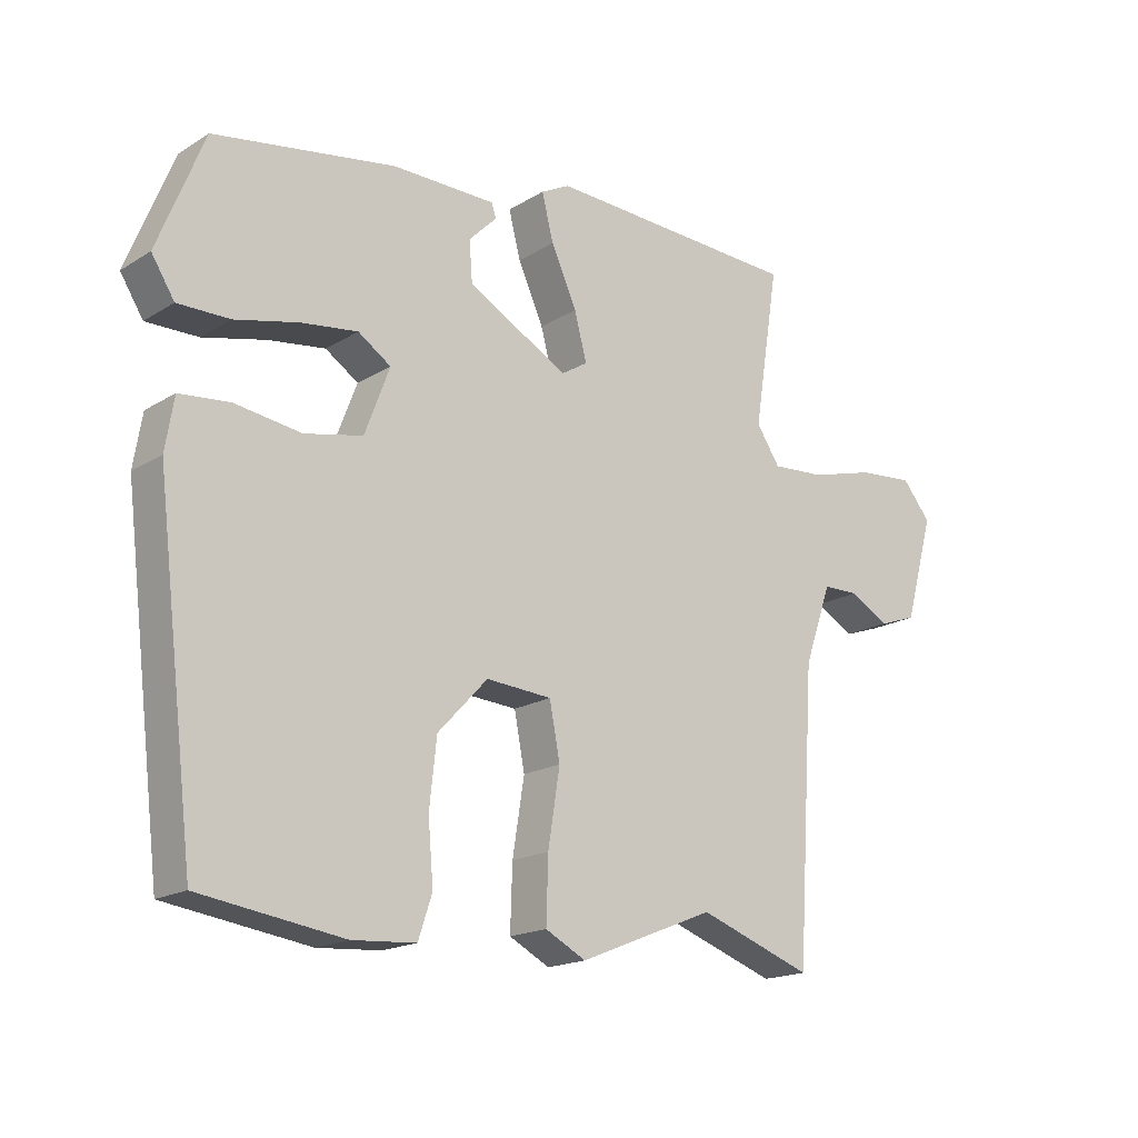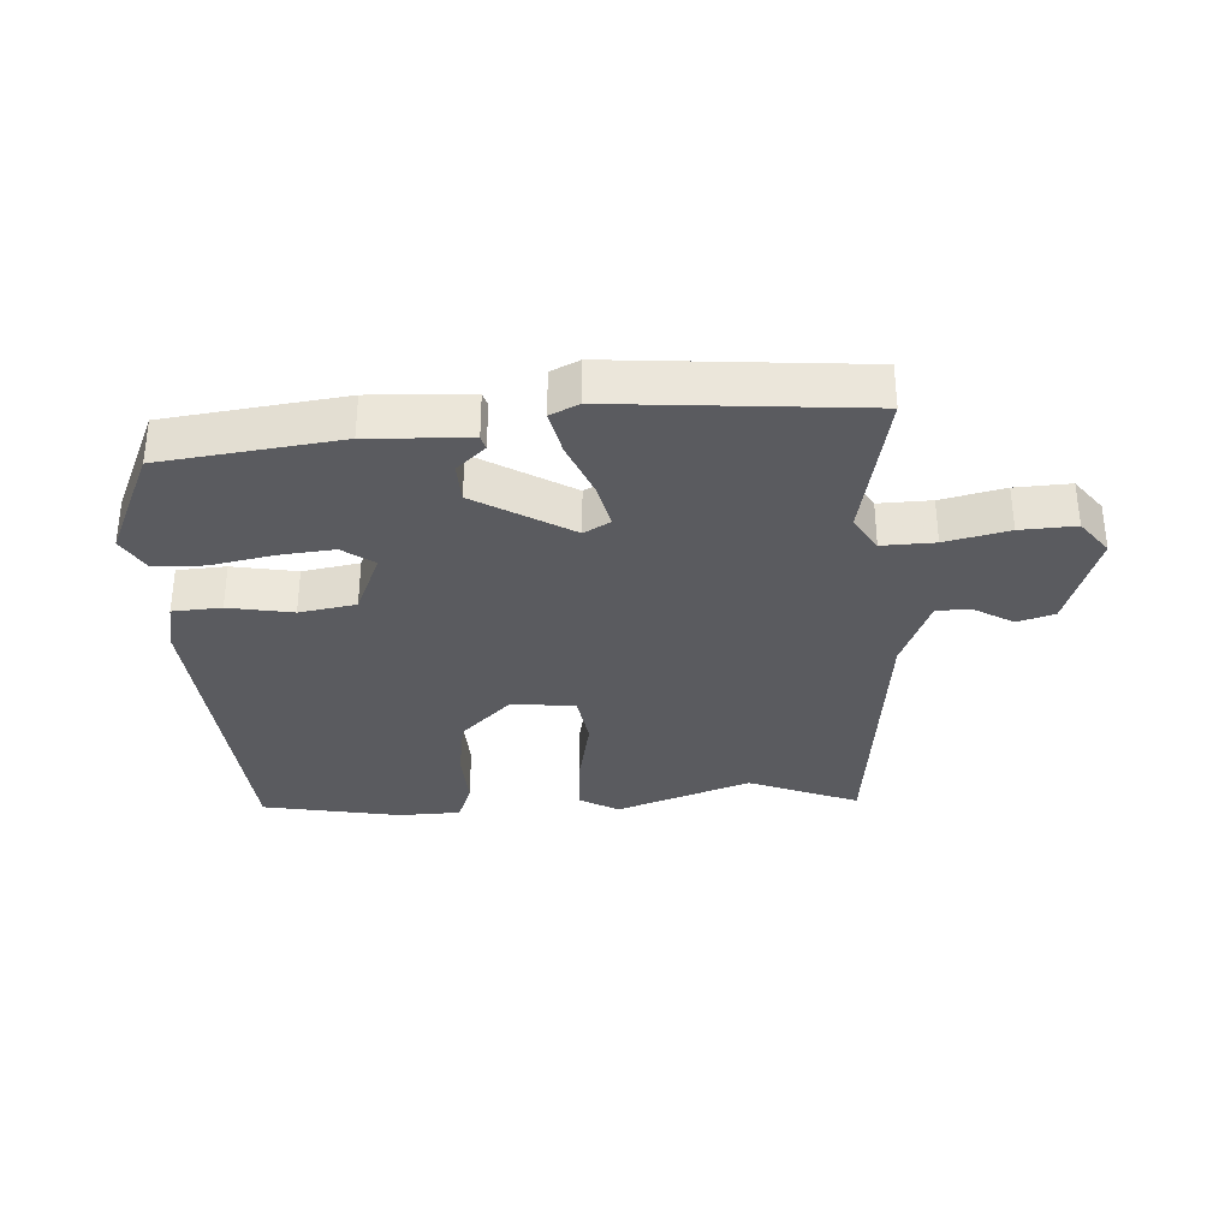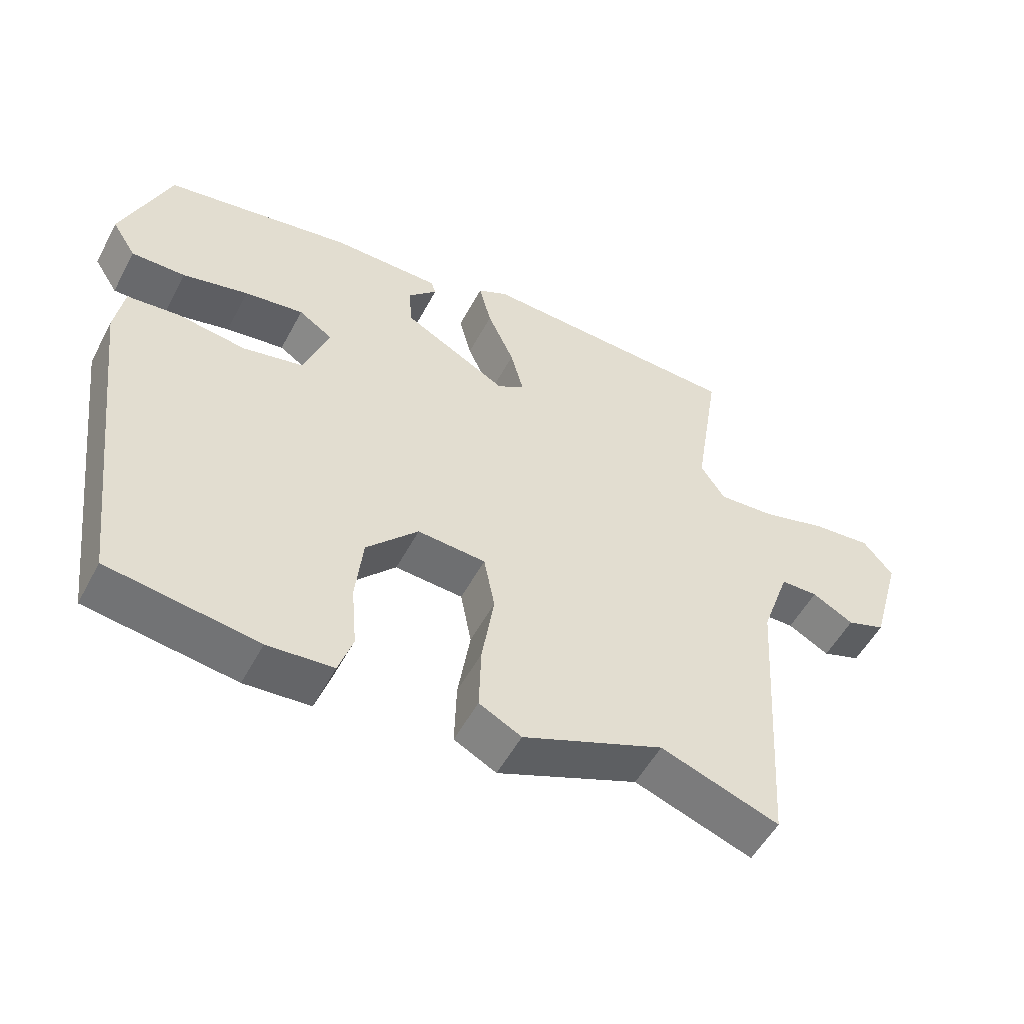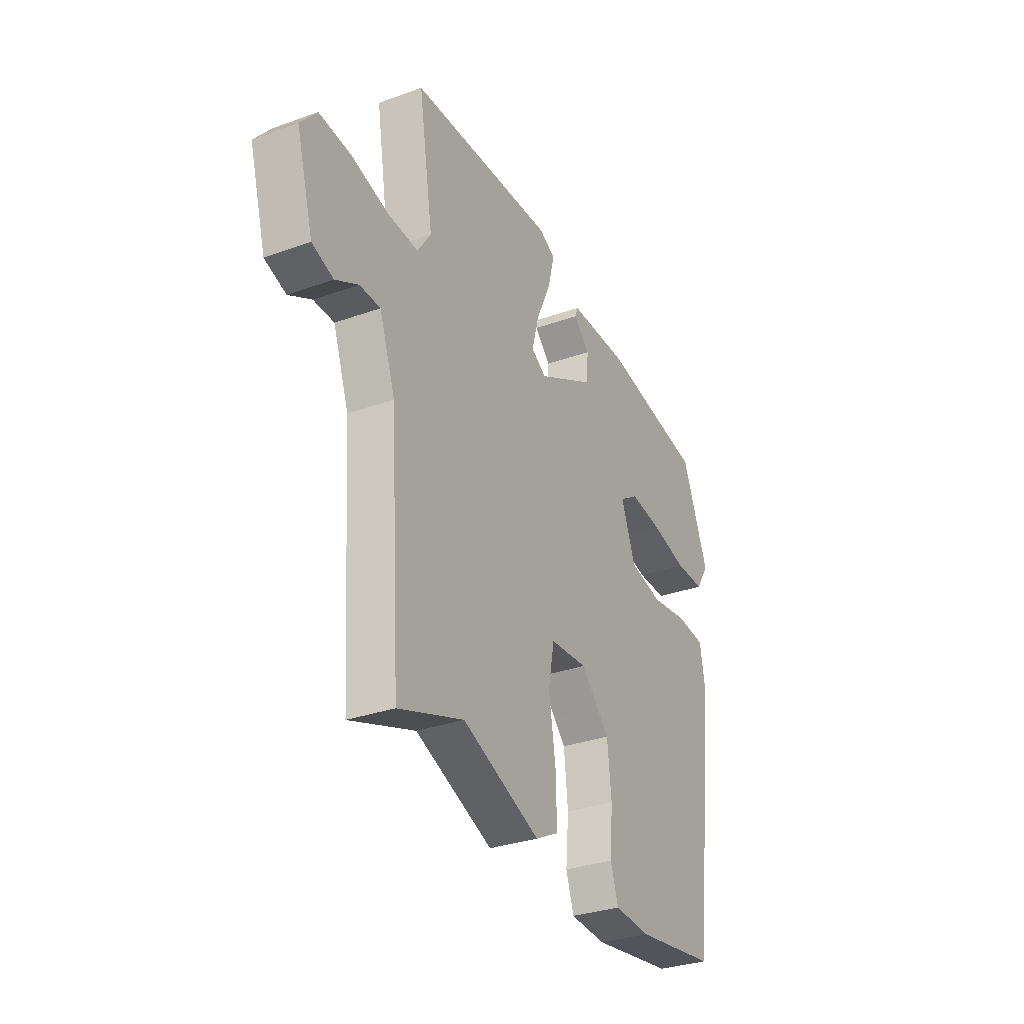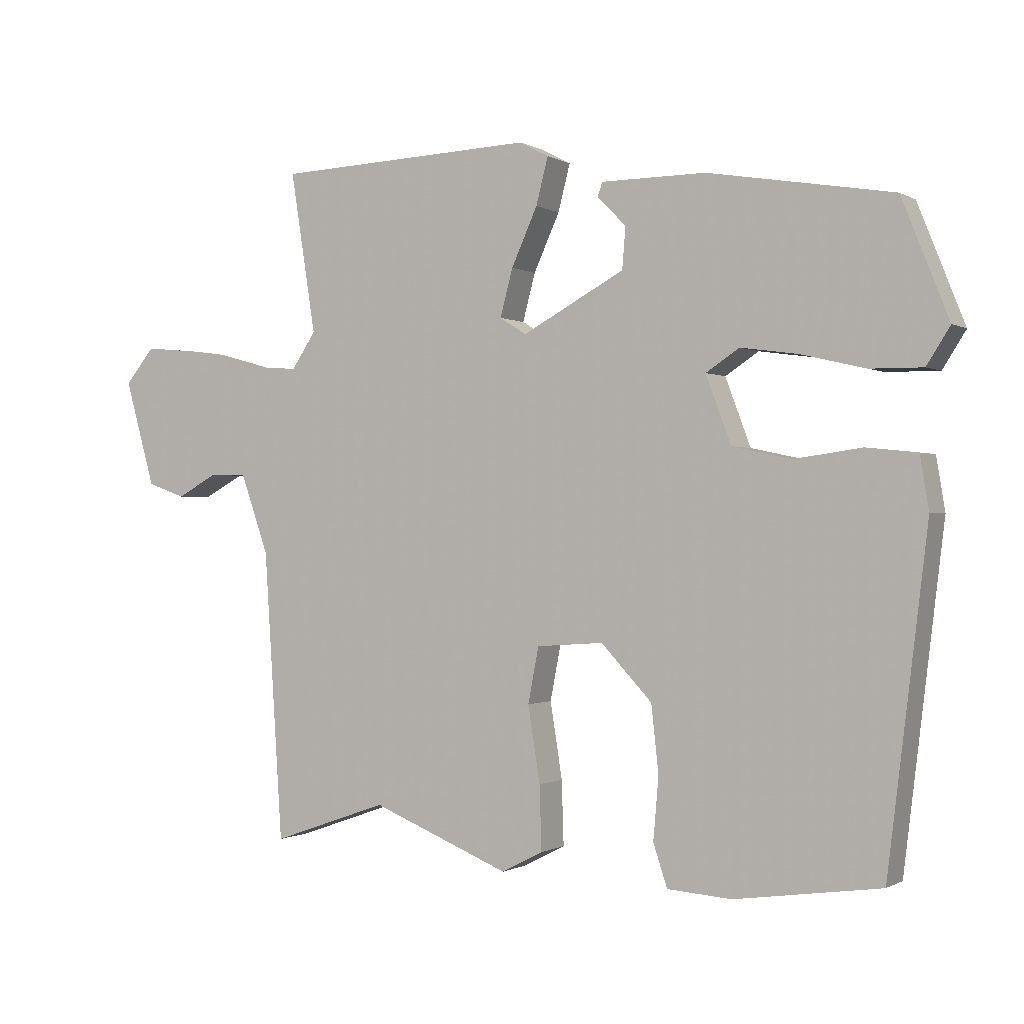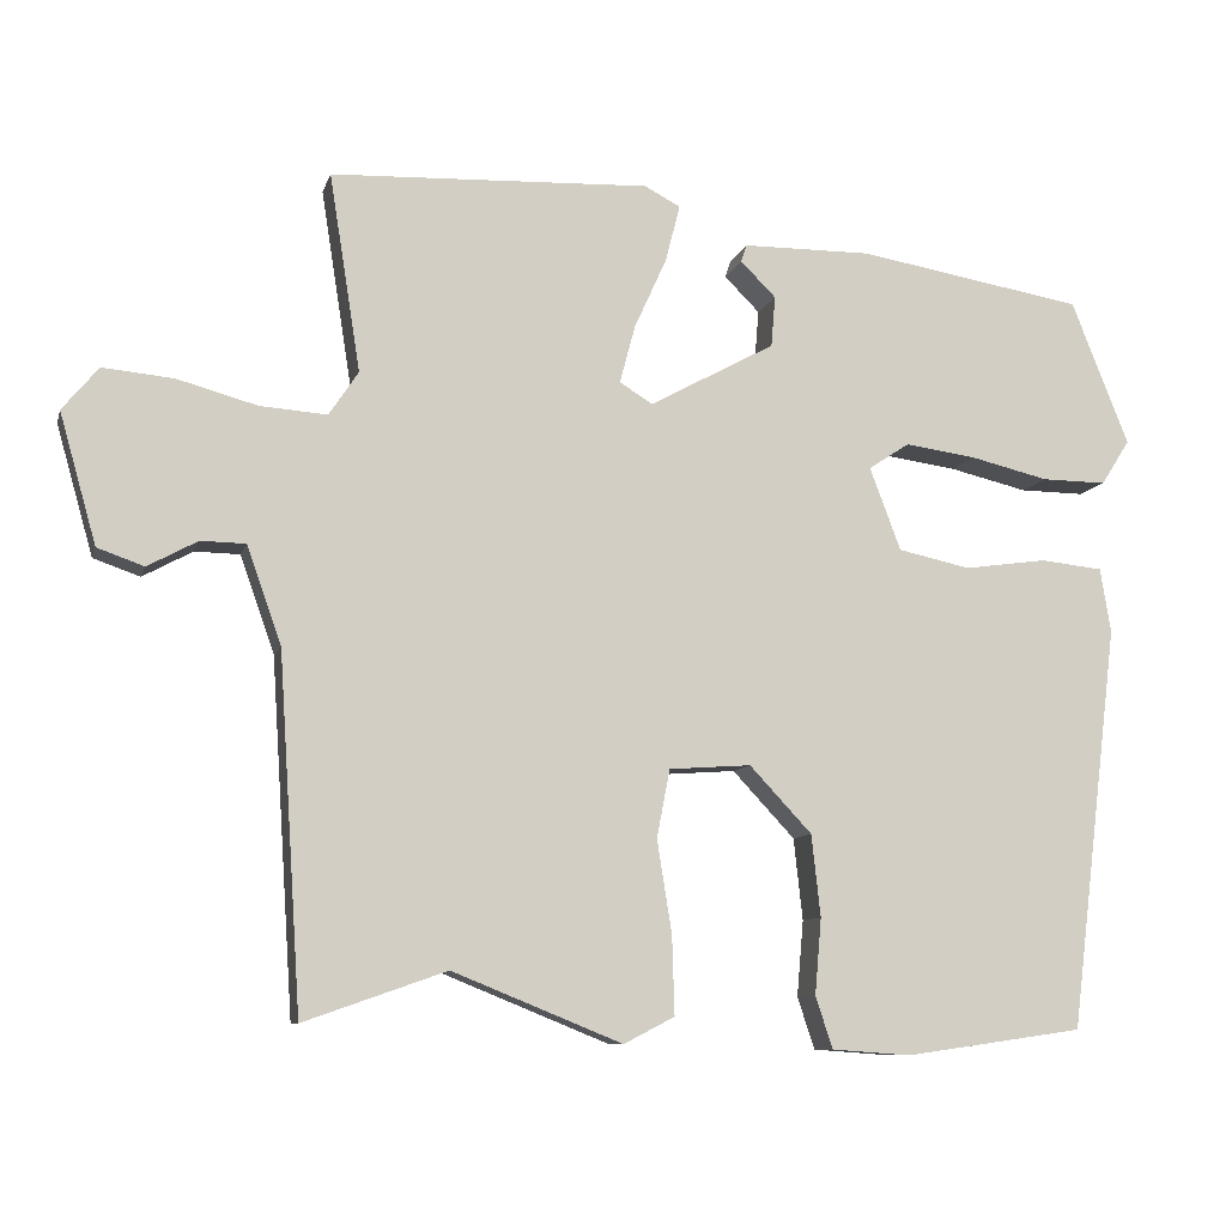
<metadata>
{"format":"obj","ext":"obj","renderer":"f3d","projection":"perspective","resolution":1024,"background":"white","views":[{"elev":-17.9,"azim":-40.2,"up":"+Z"},{"elev":-33.3,"azim":1.0,"up":"+Y"},{"elev":-53.1,"azim":-27.6,"up":"+Z"},{"elev":-31.5,"azim":117.0,"up":"+Z"},{"elev":-0.6,"azim":-152.0,"up":"+Z"},{"elev":-9.2,"azim":166.0,"up":"+Z"}]}
</metadata>
<code>
v 0.49 0.07 0.502
v 0.452 0.07 0.261
v 0.488 0.07 0.207
v 0.57 0.07 0.213
v 0.668 0.07 0.24
v 0.754 0.07 0.248
v 0.798 0.07 0.195
v 0.753 0.07 0.036
v 0.696 0.07 0.016
v 0.635 0.07 0.049
v 0.58 0.07 0.048
v 0.538 0.07 -0.071
v 0.51 0.07 -0.503
v 0.336 0.07 -0.442
v 0.129 0.07 -0.526
v 0.067 0.07 -0.494
v 0.07 0.07 -0.398
v 0.088 0.07 -0.285
v 0.072 0.07 -0.202
v -0.028 0.07 -0.195
v -0.104 0.07 -0.276
v -0.115 0.07 -0.376
v -0.107 0.07 -0.469
v -0.128 0.07 -0.532
v -0.224 0.07 -0.539
v -0.442 0.07 -0.508
v -0.502 0.07 -0.015
v -0.489 0.07 0.064
v -0.413 0.07 0.072
v -0.312 0.07 0.058
v -0.224 0.07 0.077
v -0.186 0.07 0.178
v -0.236 0.07 0.211
v -0.322 0.07 0.199
v -0.418 0.07 0.176
v -0.497 0.07 0.175
v -0.532 0.07 0.23
v -0.462 0.07 0.406
v -0.186 0.07 0.453
v -0.029 0.07 0.452
v -0.022 0.07 0.431
v -0.065 0.07 0.388
v -0.06 0.07 0.326
v 0.093 0.07 0.243
v 0.133 0.07 0.268
v 0.114 0.07 0.339
v 0.075 0.07 0.425
v 0.057 0.07 0.495
v 0.101 0.07 0.518
v 0.49 0 0.502
v 0.452 0 0.261
v 0.488 0 0.207
v 0.57 0 0.213
v 0.668 0 0.24
v 0.754 0 0.248
v 0.798 0 0.195
v 0.753 0 0.036
v 0.696 0 0.016
v 0.635 0 0.049
v 0.58 0 0.048
v 0.538 0 -0.071
v 0.51 0 -0.503
v 0.336 0 -0.442
v 0.129 0 -0.526
v 0.067 0 -0.494
v 0.07 0 -0.398
v 0.088 0 -0.285
v 0.072 0 -0.202
v -0.028 0 -0.195
v -0.104 0 -0.276
v -0.115 0 -0.376
v -0.107 0 -0.469
v -0.128 0 -0.532
v -0.224 0 -0.539
v -0.442 0 -0.508
v -0.502 0 -0.015
v -0.489 0 0.064
v -0.413 0 0.072
v -0.312 0 0.058
v -0.224 0 0.077
v -0.186 0 0.178
v -0.236 0 0.211
v -0.322 0 0.199
v -0.418 0 0.176
v -0.497 0 0.175
v -0.532 0 0.23
v -0.462 0 0.406
v -0.186 0 0.453
v -0.029 0 0.452
v -0.022 0 0.431
v -0.065 0 0.388
v -0.06 0 0.326
v 0.093 0 0.243
v 0.133 0 0.268
v 0.114 0 0.339
v 0.075 0 0.425
v 0.057 0 0.495
v 0.101 0 0.518
f 46 47 48 49
f 45 46 49 1
f 39 40 41 42
f 39 42 43
f 38 39 43
f 37 38 43 44
f 34 35 36 37
f 33 34 37
f 27 28 29 30
f 27 30 31
f 26 27 31
f 25 26 31 32
f 22 23 24 25
f 21 22 25 32
f 15 16 17 18
f 14 15 18
f 12 13 14 18
f 11 12 18 19
f 7 8 9 10
f 7 10 11
f 4 5 6 7
f 3 4 7 11
f 2 3 11 19
f 45 1 2 19
f 33 37 44
f 32 33 44
f 20 21 32 44
f 19 20 44 45
f 98 97 96 95
f 50 98 95 94
f 91 90 89 88
f 92 91 88
f 92 88 87
f 93 92 87 86
f 86 85 84 83
f 86 83 82
f 79 78 77 76
f 80 79 76
f 80 76 75
f 81 80 75 74
f 74 73 72 71
f 81 74 71 70
f 67 66 65 64
f 67 64 63
f 67 63 62 61
f 68 67 61 60
f 59 58 57 56
f 60 59 56
f 56 55 54 53
f 60 56 53 52
f 68 60 52 51
f 68 51 50 94
f 93 86 82
f 93 82 81
f 93 81 70 69
f 94 93 69 68
f 1 50 51 2
f 2 51 52 3
f 3 52 53 4
f 4 53 54 5
f 5 54 55 6
f 6 55 56 7
f 7 56 57 8
f 8 57 58 9
f 9 58 59 10
f 10 59 60 11
f 11 60 61 12
f 12 61 62 13
f 13 62 63 14
f 14 63 64 15
f 15 64 65 16
f 16 65 66 17
f 17 66 67 18
f 18 67 68 19
f 19 68 69 20
f 20 69 70 21
f 21 70 71 22
f 22 71 72 23
f 23 72 73 24
f 24 73 74 25
f 25 74 75 26
f 26 75 76 27
f 27 76 77 28
f 28 77 78 29
f 29 78 79 30
f 30 79 80 31
f 31 80 81 32
f 32 81 82 33
f 33 82 83 34
f 34 83 84 35
f 35 84 85 36
f 36 85 86 37
f 37 86 87 38
f 38 87 88 39
f 39 88 89 40
f 40 89 90 41
f 41 90 91 42
f 42 91 92 43
f 43 92 93 44
f 44 93 94 45
f 45 94 95 46
f 46 95 96 47
f 47 96 97 48
f 48 97 98 49
f 49 98 50 1

</code>
